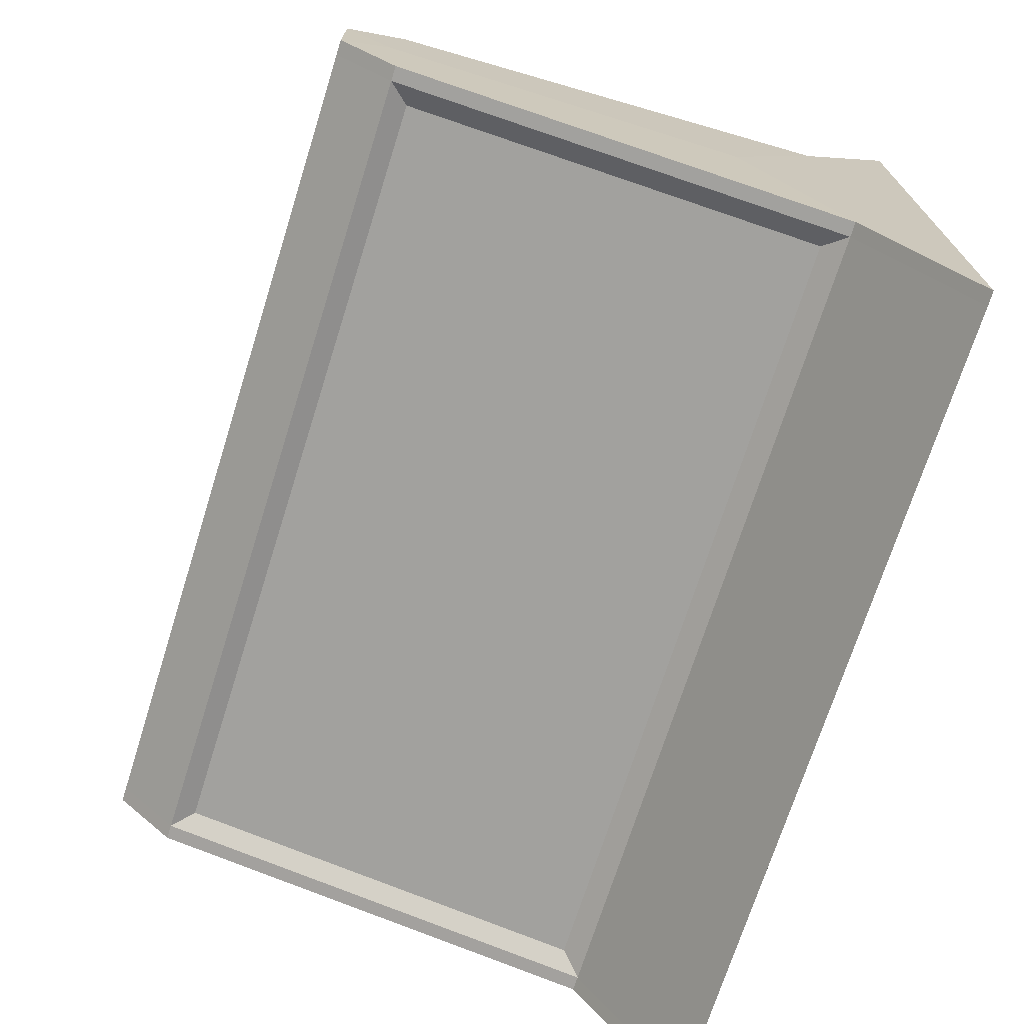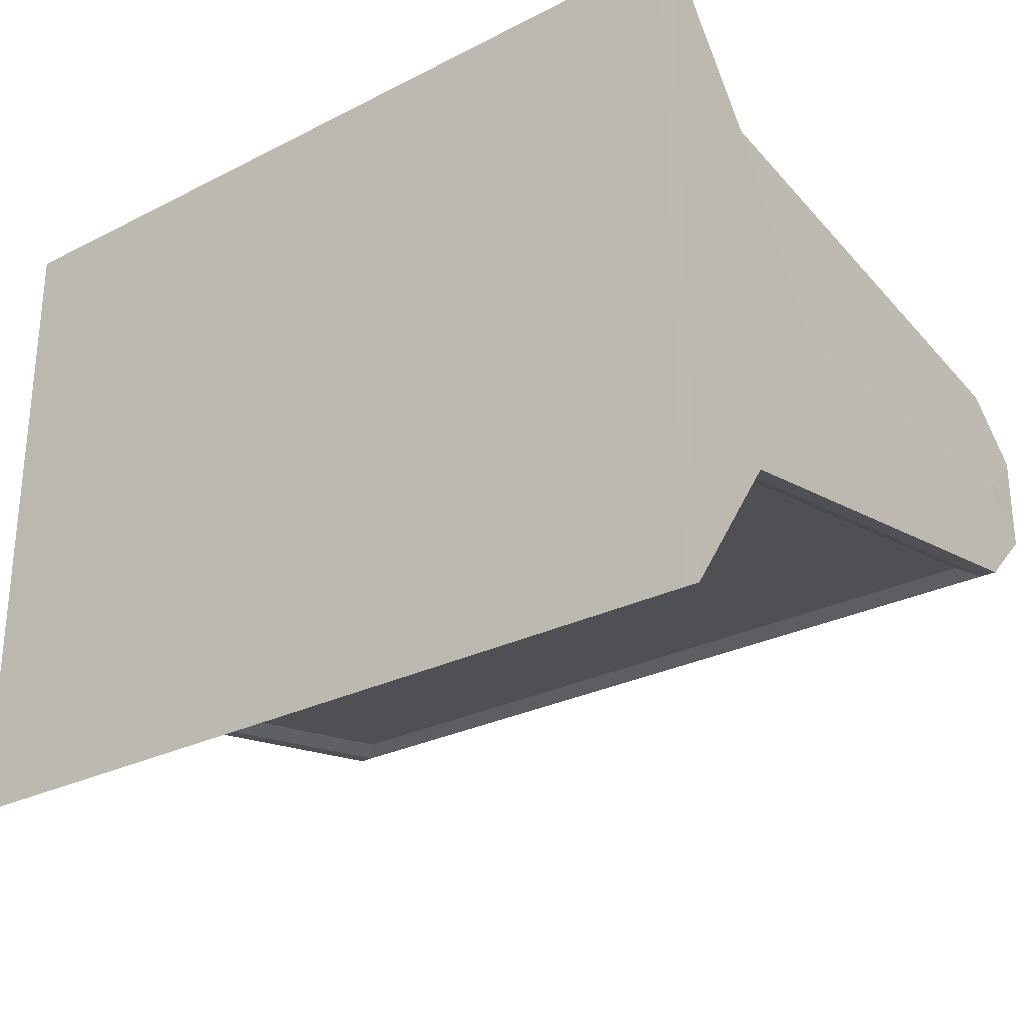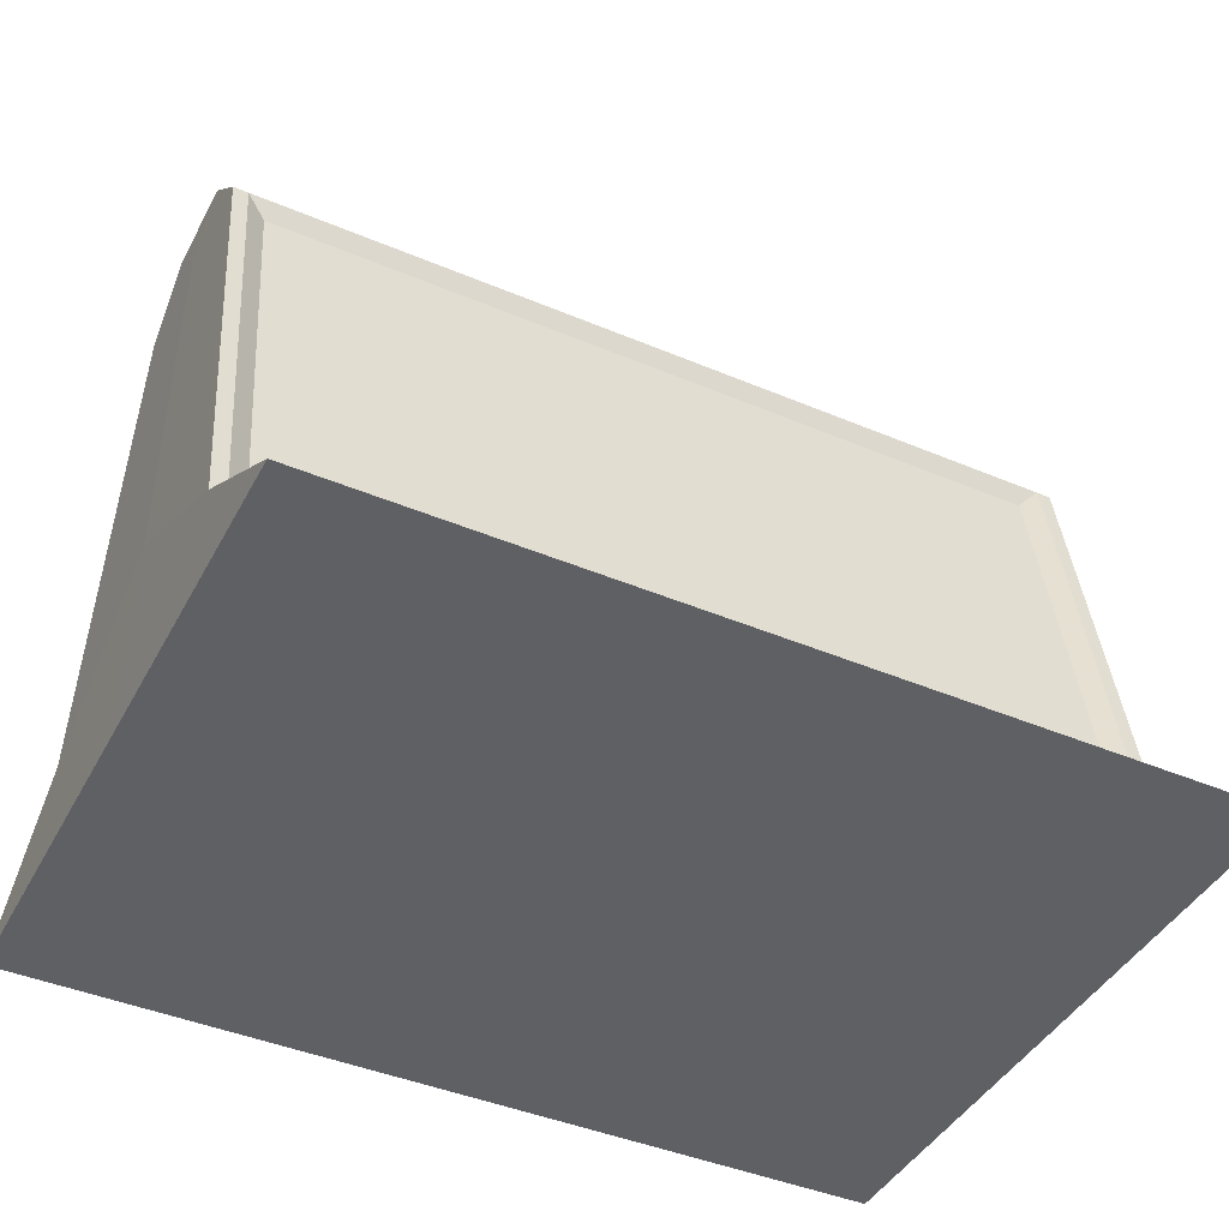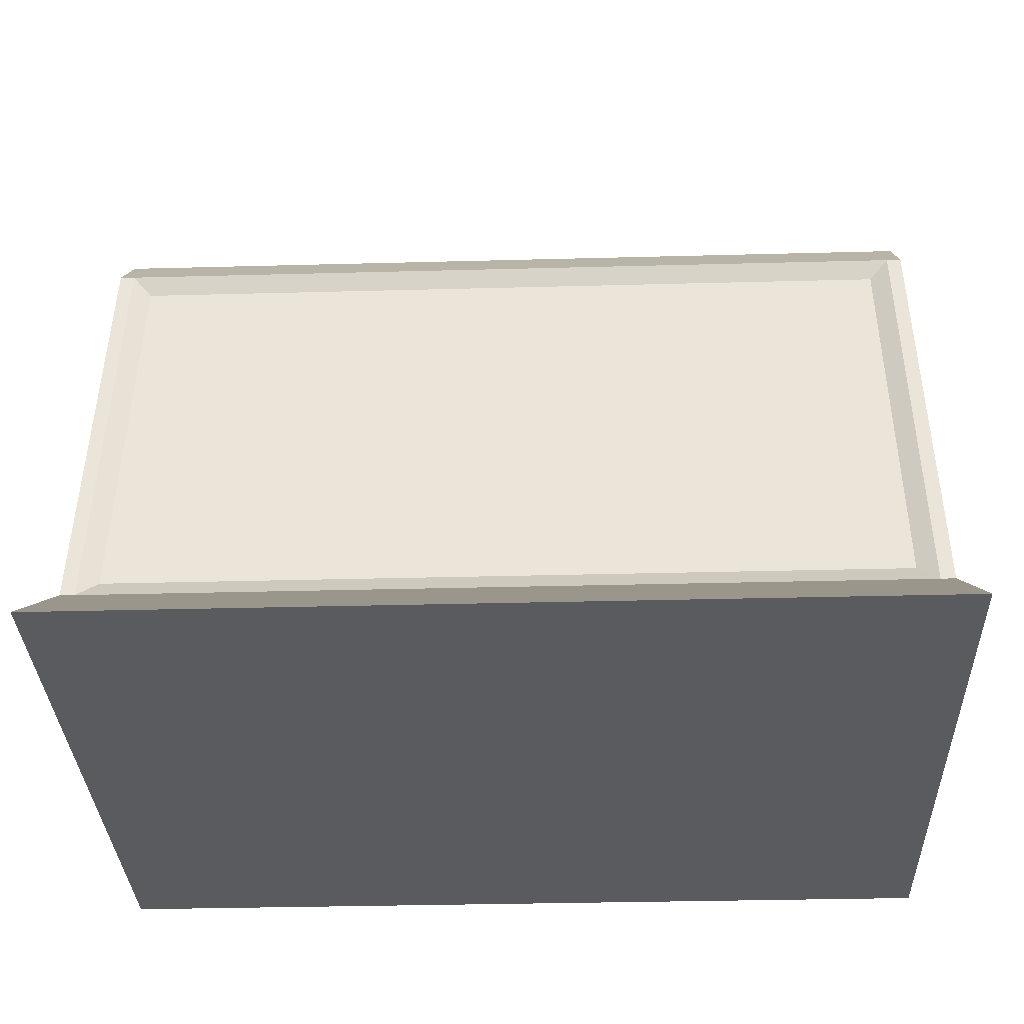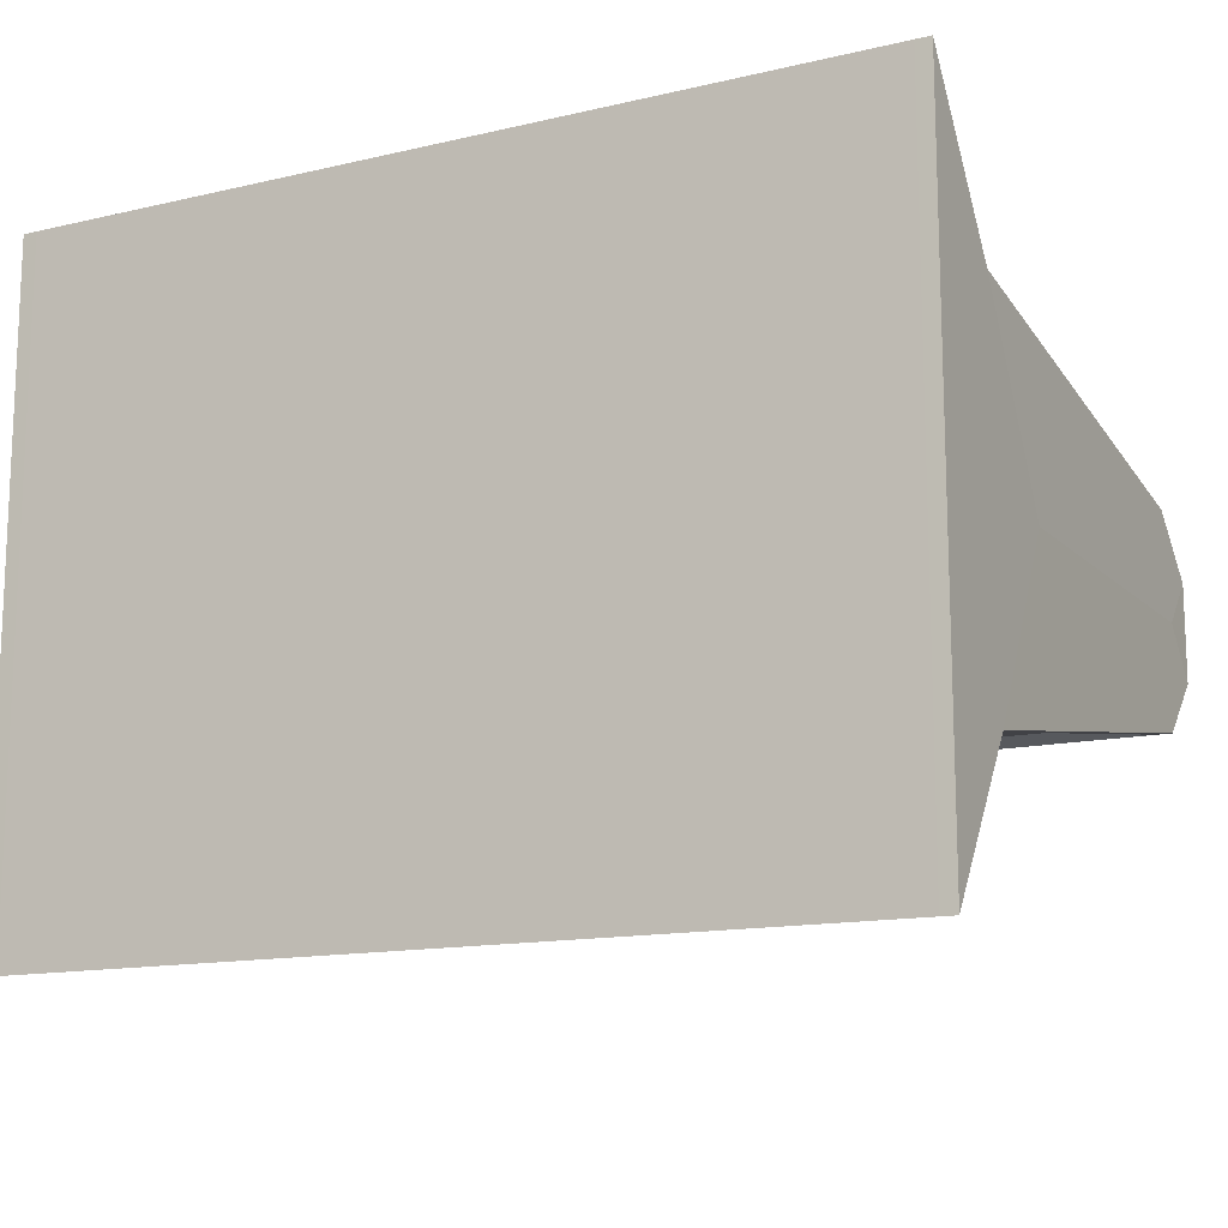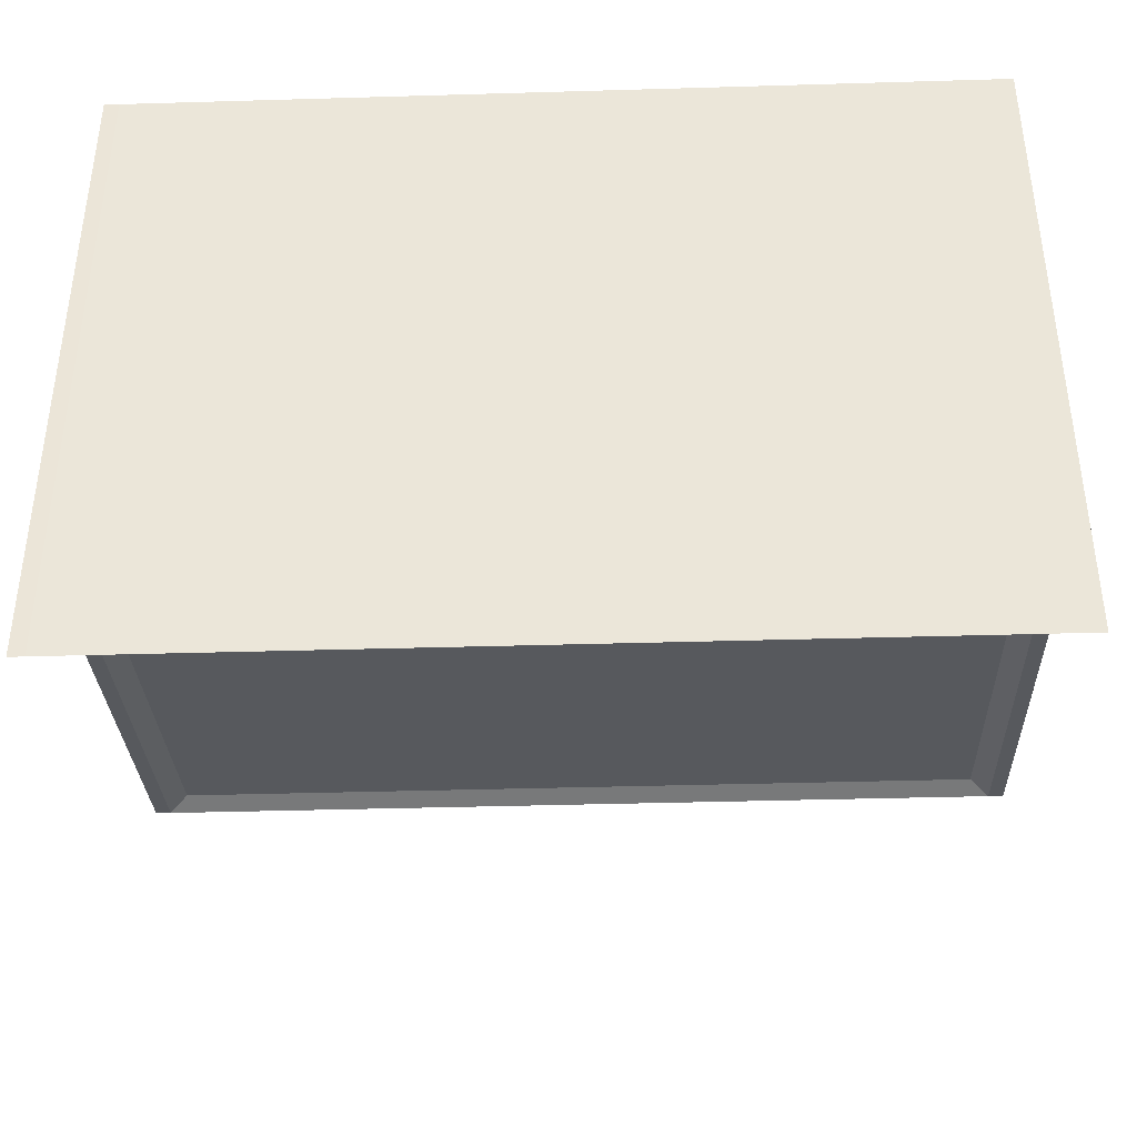
<metadata>
{"format":"obj","ext":"obj","renderer":"f3d","projection":"perspective","resolution":1024,"background":"white","views":[{"elev":-71.3,"azim":-107.5,"up":"+Z"},{"elev":-27.6,"azim":37.9,"up":"+Z"},{"elev":-43.1,"azim":153.4,"up":"+Y"},{"elev":-33.1,"azim":-177.9,"up":"+Y"},{"elev":-13.7,"azim":27.6,"up":"+Z"},{"elev":-39.2,"azim":2.1,"up":"+Z"}]}
</metadata>
<code>
o BarrierCentre_Cube.001
v 2 -1 -1.584
v 1.987 1.698 -0.4955
v 0 -1 -1.584
v 0 1.698 -0.4955
v 1.996 -0.4872 -0.8678
v 2 -1 0
v 0 -1 0
v 0 -0.4872 -0.8678
v 1.987 1.98 -0.2272
v 0 1.98 -0.2272
v 0 1.599 -0.4622
v 1.895 1.599 -0.4622
v 1.903 -0.3867 -0.8005
v 0 -0.3867 -0.8005
v 2.067 -0.4866 -0.8678
v 2.071 -0.9994 -1.584
v 2.071 -0.9994 0
v 2.058 1.699 -0.4955
v 2.067 0.000614 0
v 2.063 1.754 0
v 2.058 1.981 -0.2272
v -2 -1 -1.584
v -1.987 1.698 -0.4955
v -1.996 -0.4872 -0.8678
v -2 -1 0
v -1.987 1.98 -0.2272
v -1.895 1.599 -0.4622
v -1.903 -0.3867 -0.8005
v -2.067 -0.4866 -0.8678
v -2.071 -0.9994 -1.584
v -2.071 -0.9994 0
v -2.058 1.699 -0.4955
v -2.067 0.000614 0
v -2.063 1.754 0
v -2.058 1.981 -0.2272
v -1.987 1.98 0.006849
v 1.987 1.98 0.01292
v 2.058 1.981 0.01293
v -2.058 1.981 0.004877
v 0 1.98 0.01217
v 2 -1 1.584
v 1.987 1.698 0.4955
v 0 -1 1.584
v 0 1.698 0.4955
v 1.996 -0.4872 0.8678
v 0 -0.4872 0.8678
v 1.987 1.98 0.2272
v 0 1.98 0.2272
v 0 1.599 0.4622
v 1.895 1.599 0.4622
v 1.903 -0.3867 0.8005
v 0 -0.3867 0.8005
v 2.067 -0.4866 0.8678
v 2.071 -0.9994 1.584
v 2.058 1.699 0.4955
v 2.058 1.981 0.2272
v -2 -1 1.584
v -1.987 1.698 0.4955
v -1.996 -0.4872 0.8678
v -1.987 1.98 0.2272
v -1.895 1.599 0.4622
v -1.903 -0.3867 0.8005
v -2.067 -0.4866 0.8678
v -2.071 -0.9994 1.584
v -2.058 1.699 0.4955
v -2.058 1.981 0.2272
v -1.987 1.98 -0.006849
v 1.987 1.98 -0.01292
v 2.058 1.981 -0.01293
v -2.058 1.981 -0.004877
v 0 1.98 -0.01217
f 5 8 14 13
f 2 4 10 9
f 1 5 15 16
f 3 1 6 7
f 3 8 5 1
f 2 9 21 18
f 14 11 12 13
f 2 5 13 12
f 4 2 12 11
f 15 18 21 20 19
f 16 15 19 17
f 21 38 20
f 6 1 16 17
f 9 37 38 21
f 5 2 18 15
f 24 28 14 8
f 23 26 10 4
f 22 30 29 24
f 3 7 25 22
f 3 22 24 8
f 23 32 35 26
f 14 28 27 11
f 23 27 28 24
f 4 11 27 23
f 29 33 34 35 32
f 30 31 33 29
f 35 34 39
f 25 31 30 22
f 26 35 39 36
f 24 29 32 23
f 36 40 10 26
f 40 37 9 10
f 45 51 52 46
f 42 47 48 44
f 41 54 53 45
f 43 7 6 41
f 43 41 45 46
f 42 55 56 47
f 52 51 50 49
f 42 50 51 45
f 44 49 50 42
f 53 19 20 56 55
f 54 17 19 53
f 56 20 69
f 6 17 54 41
f 47 56 69 68
f 45 53 55 42
f 59 46 52 62
f 58 44 48 60
f 57 59 63 64
f 43 57 25 7
f 43 46 59 57
f 58 60 66 65
f 52 49 61 62
f 58 59 62 61
f 44 58 61 49
f 63 65 66 34 33
f 64 63 33 31
f 66 70 34
f 25 57 64 31
f 60 67 70 66
f 59 58 65 63
f 67 60 48 71
f 71 48 47 68

</code>
